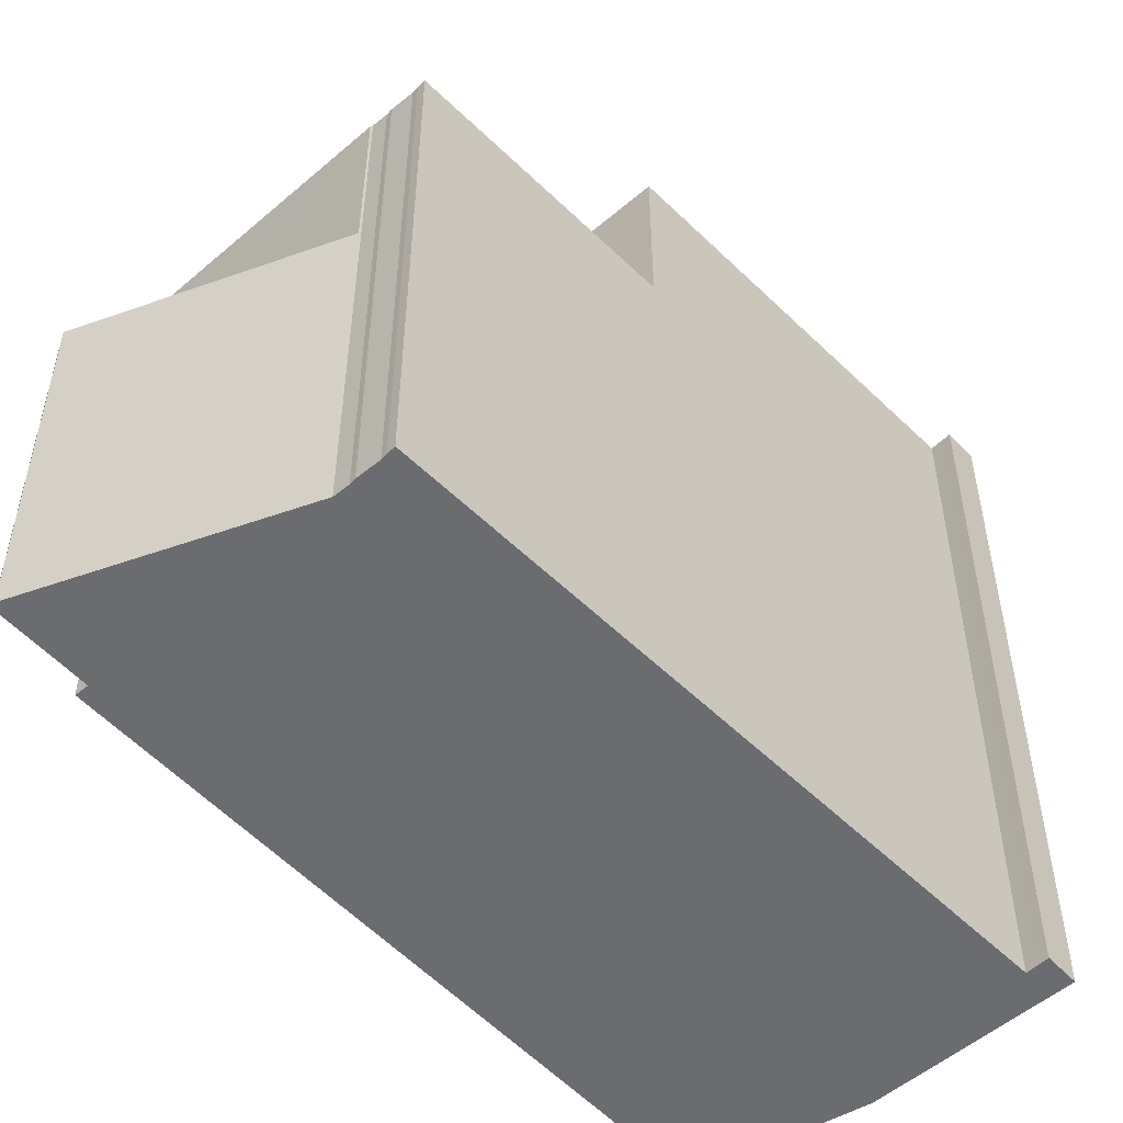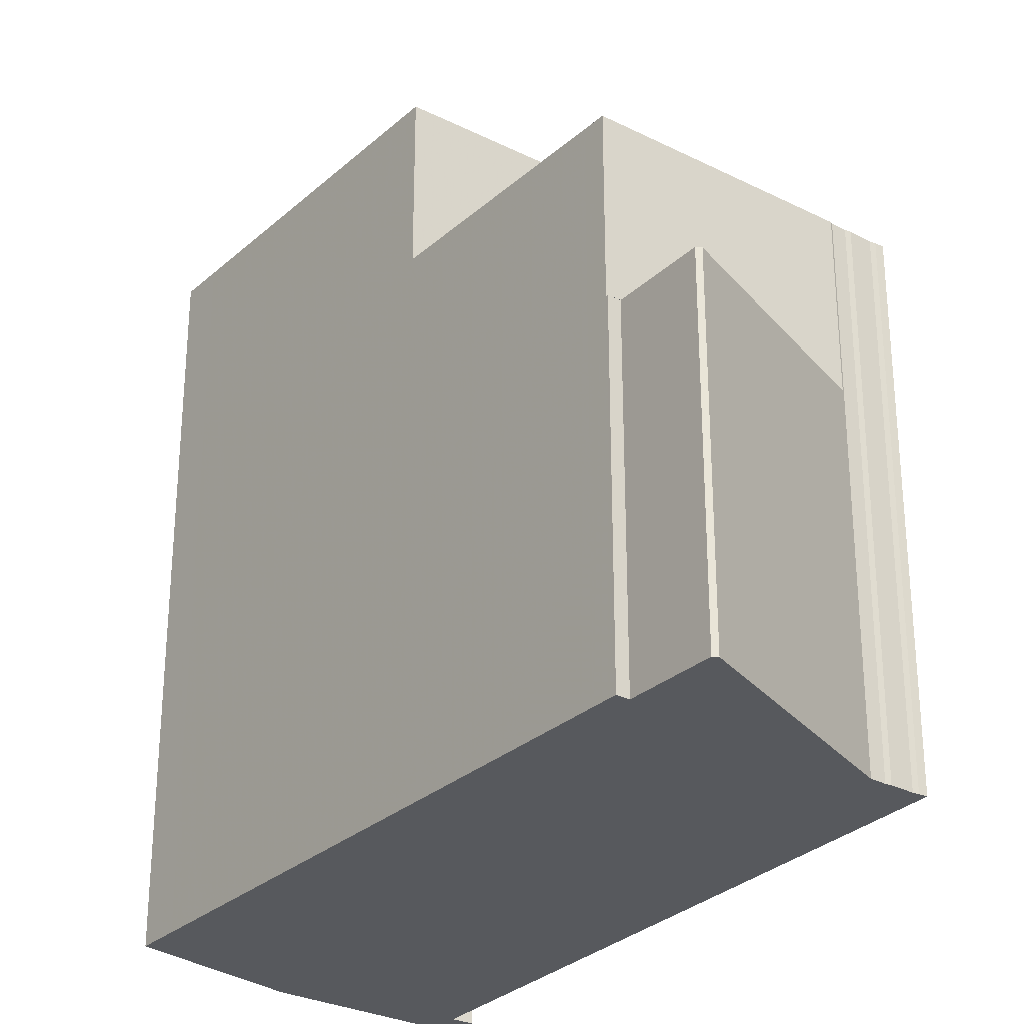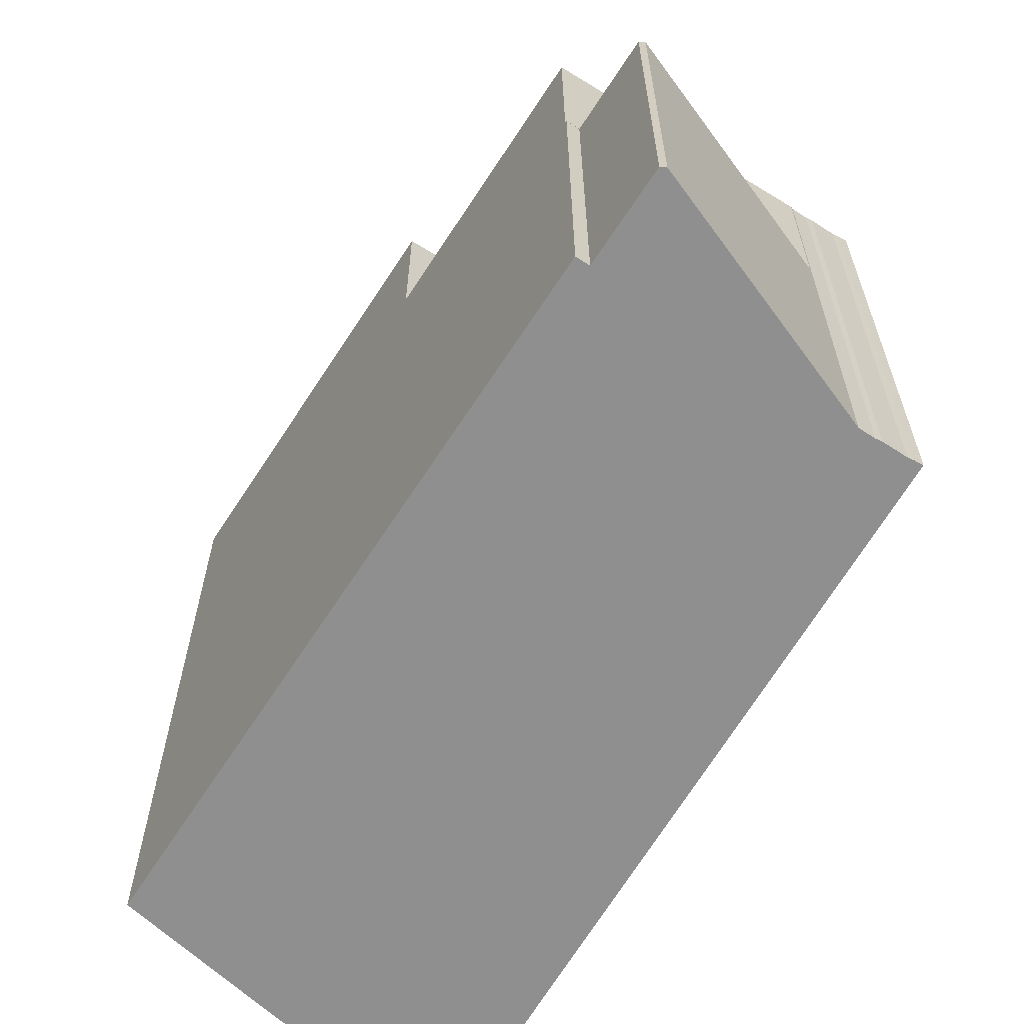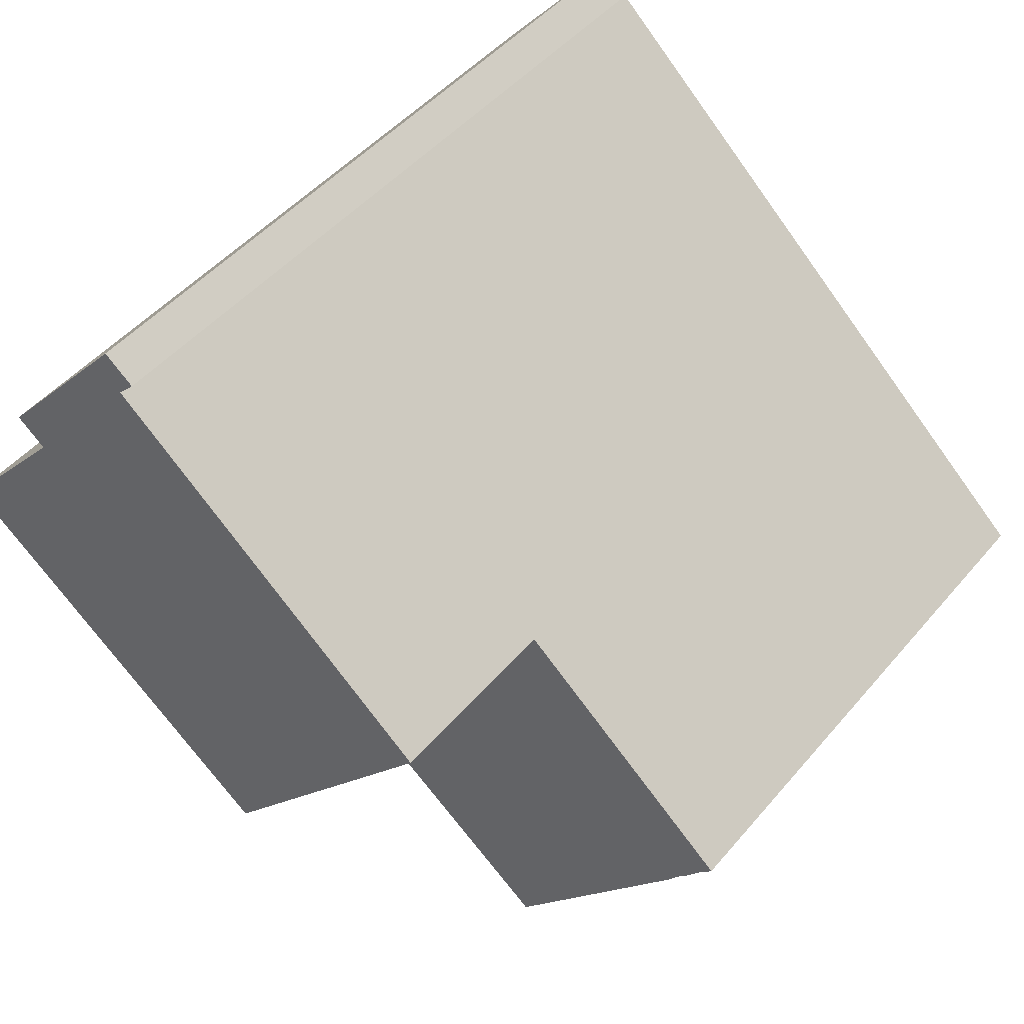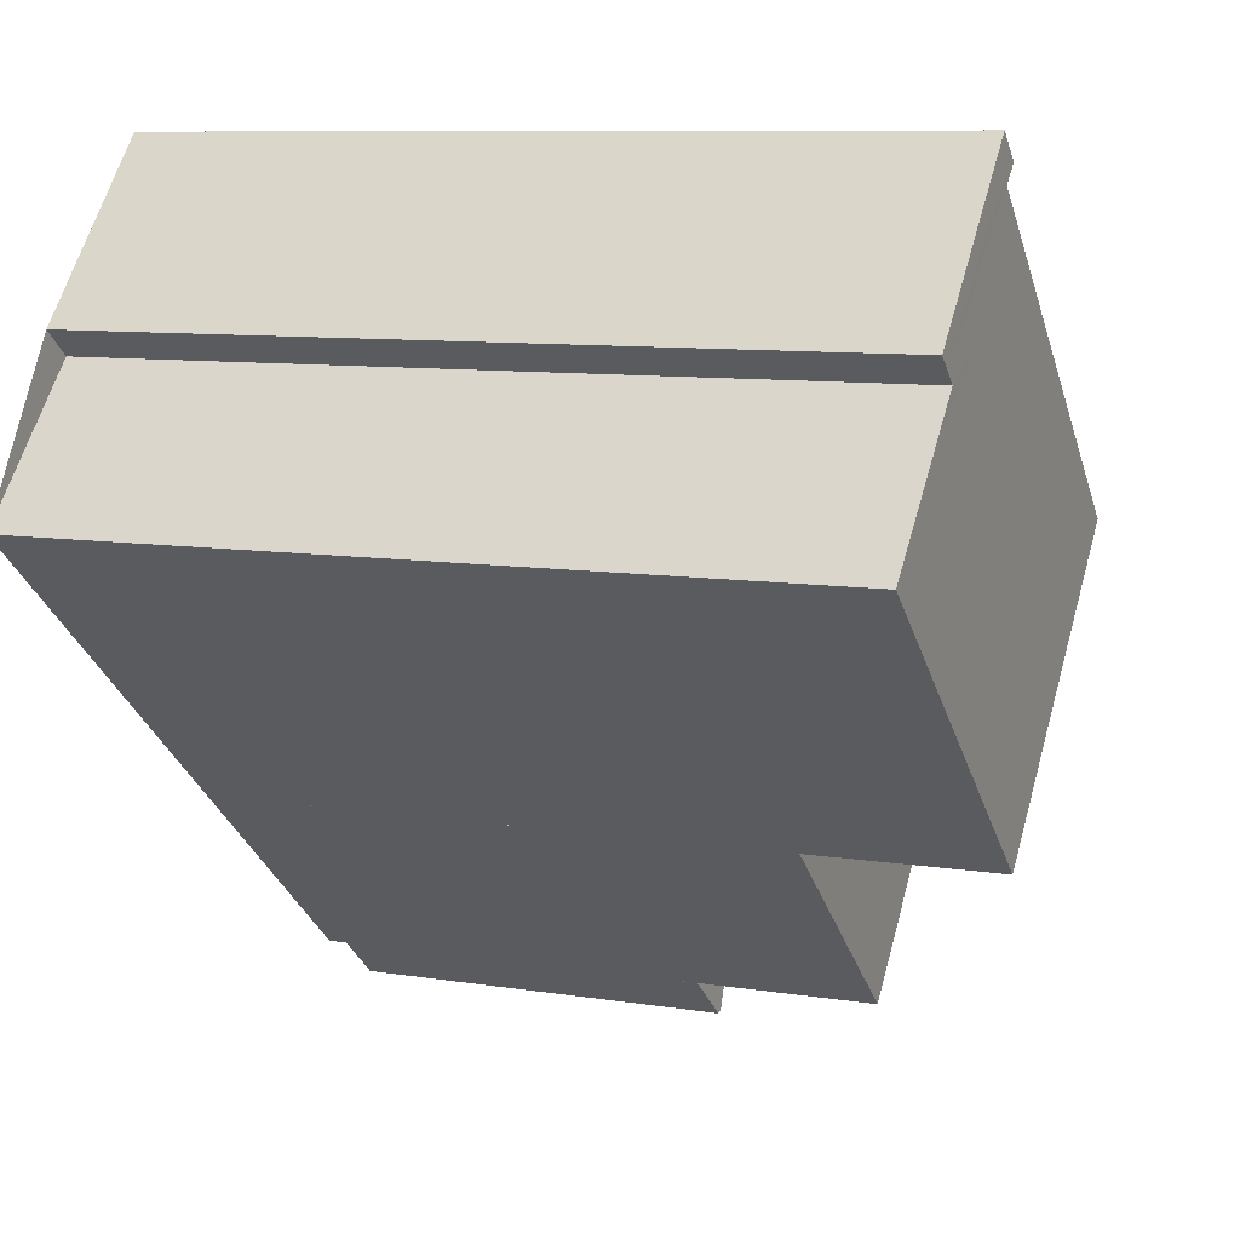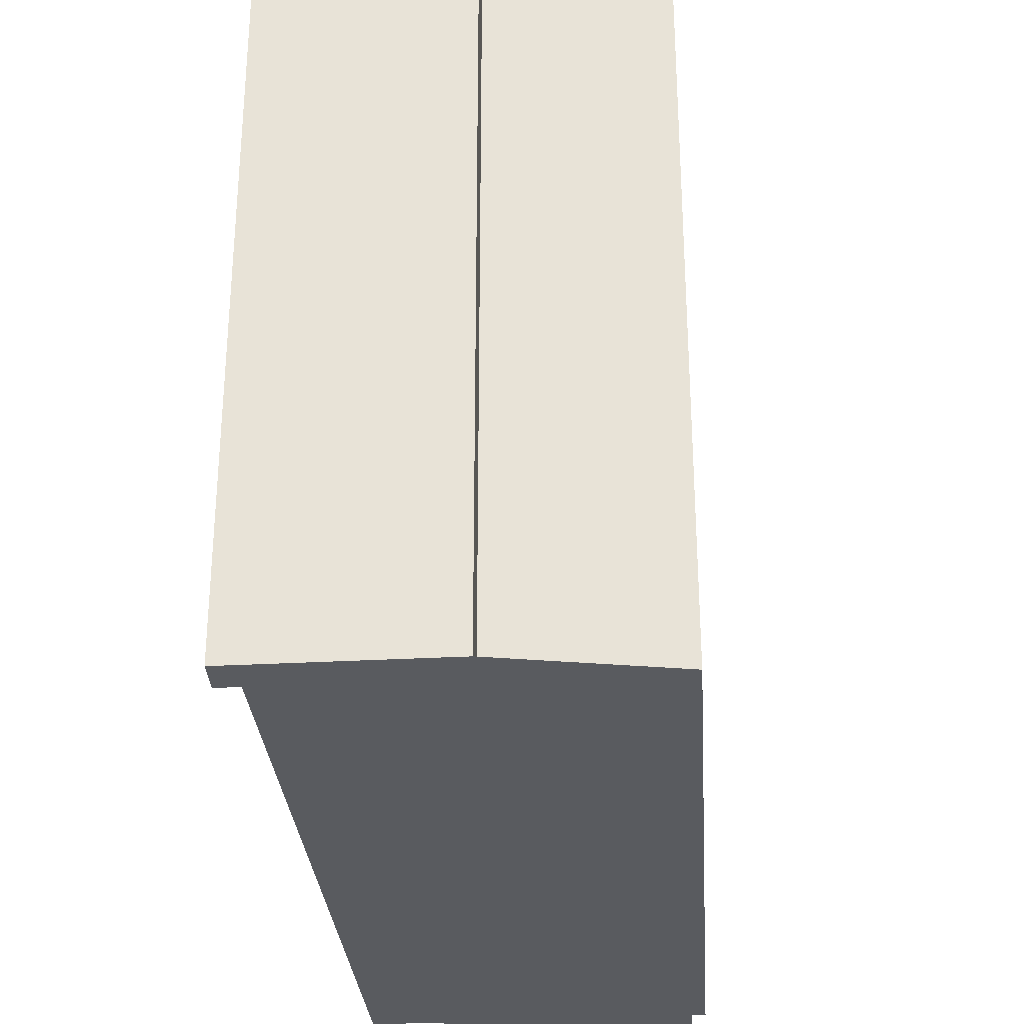
<metadata>
{"format":"obj","ext":"obj","renderer":"f3d","projection":"perspective","resolution":1024,"background":"white","views":[{"elev":-53.7,"azim":91.1,"up":"+Z"},{"elev":-29.1,"azim":12.1,"up":"+Z"},{"elev":-65.4,"azim":16.7,"up":"+Z"},{"elev":46.1,"azim":37.3,"up":"+Y"},{"elev":8.9,"azim":-66.4,"up":"+Y"},{"elev":-32.5,"azim":-126.8,"up":"+Z"}]}
</metadata>
<code>
v -1651 -1557 11.03
v -1652 -1557 11.04
v -1650 -1554 11.06
v -1649 -1555 11.06
v -1650 -1555 11.05
v -1653 -1559 11.01
v -1642 -1562 8.194
v -1642 -1562 8.194
v -1642 -1562 8.195
v -1642 -1562 8.196
v -1642 -1563 8.197
v -1643 -1563 8.198
v -1644 -1566 5.475
v -1644 -1566 5.473
v -1645 -1566 5.446
v -1645 -1566 5.442
v -1649 -1555 11.06
v -1651 -1557 11.03
v -1650 -1555 11.05
v -1650 -1555 11.05
v -1650 -1555 11.06
v -1653 -1559 11.01
v -1648 -1563 10.93
v -1645 -1559 10.97
v -1642 -1562 8.204
v -1645 -1559 8.253
v -1648 -1563 8.272
v -1643 -1563 8.198
v -1645 -1566 8.213
v -1645 -1566 5.443
v -1645 -1566 5.442
v -1645 -1566 5.443
v -1643 -1563 5.508
v -1643 -1563 5.508
v -1645 -1566 5.442
v -1648 -1563 10.93
v -1645 -1566 5.443
v -1648 -1563 8.272
v -1645 -1566 8.213
v -1643 -1563 5.493
v -1644 -1566 5.468
v -1643 -1563 5.493
v -1643 -1563 8.201
v -1650 -1555 11.06
v -1650 -1555 11.06
v -1649 -1555 11.05
v -1649 -1555 11.06
v -1650 -1555 11.06
v -1650 -1555 11.06
v -1652 -1557 11.03
v -1653 -1559 11
v -1653 -1559 11
v -1652 -1557 11.03
v -1651 -1556 11.04
v -1652 -1558 11.02
v -1649 -1555 11.05
v -1652 -1559 11.01
v -1653 -1559 11
v -1653 -1559 11
v -1648 -1563 10.93
v -1648 -1563 10.93
v -1648 -1563 8.272
v -1645 -1559 8.253
v -1648 -1563 8.272
v -1645 -1559 10.97
v -1650 -1555 11.05
v -1650 -1555 11.05
v -1650 -1556 11.04
v -1650 -1555 11.05
v -1643 -1562 8.203
v -1642 -1563 8.197
v -1645 -1560 10.97
v -1645 -1560 8.256
v -1645 -1560 8.256
v -1645 -1560 10.97
v -1643 -1563 5.492
v -1643 -1564 5.493
v -1643 -1564 5.499
v -1643 -1563 5.492
v -1643 -1563 8.201
v -1646 -1561 8.26
v -1651 -1556 11.04
v -1651 -1556 11.04
v -1651 -1557 11.03
v -1651 -1556 11.04
v -1646 -1561 10.95
v -1646 -1561 8.26
v -1646 -1561 10.95
v -1645 -1565 8.218
v -1643 -1563 8.206
v -1645 -1565 8.218
v -1643 -1562 8.202
v -1642 -1562 8.199
v -1643 -1563 8.203
v -1645 -1566 8.213
v -1643 -1563 8.201
v -1645 -1566 8.213
v -1643 -1563 8.201
v -1643 -1563 8.198
v -1651 -1557 11.03
v -1651 -1557 11.03
v -1651 -1557 0
v -1651 -1557 0
v -1651 -1556 11.04
v -1652 -1557 11.04
v -1652 -1557 0
v -1651 -1556 0
v -1649 -1555 11.06
v -1650 -1554 11.06
v -1650 -1554 0
v -1649 -1555 -1.776e-15
v -1649 -1555 11.05
v -1649 -1555 11.06
v -1649 -1555 -1.776e-15
v -1649 -1555 0
v -1649 -1555 11.05
v -1650 -1555 11.05
v -1650 -1555 0
v -1649 -1555 0
v -1653 -1559 11.01
v -1653 -1559 11.01
v -1653 -1559 0
v -1653 -1559 0
v -1642 -1562 8.194
v -1642 -1562 8.194
v -1642 -1562 0
v -1642 -1562 0
v -1642 -1562 8.195
v -1642 -1562 8.194
v -1642 -1562 0
v -1642 -1562 0
v -1642 -1562 8.196
v -1642 -1562 8.195
v -1642 -1562 0
v -1642 -1562 0
v -1642 -1563 8.197
v -1642 -1562 8.196
v -1642 -1562 0
v -1642 -1563 0
v -1642 -1563 8.197
v -1642 -1563 8.197
v -1642 -1563 0
v -1642 -1563 0
v -1643 -1563 8.198
v -1643 -1563 8.198
v -1643 -1563 0
v -1643 -1563 0
v -1644 -1566 5.473
v -1644 -1566 5.475
v -1644 -1566 0
v -1644 -1566 8.882e-16
v -1644 -1566 5.468
v -1644 -1566 5.473
v -1644 -1566 8.882e-16
v -1644 -1566 0
v -1645 -1566 5.443
v -1645 -1566 5.446
v -1645 -1566 -8.882e-16
v -1645 -1566 0
v -1645 -1566 5.442
v -1645 -1566 5.442
v -1645 -1566 -8.882e-16
v -1645 -1566 8.882e-16
v -1649 -1555 11.06
v -1649 -1555 11.06
v -1649 -1555 0
v -1649 -1555 -1.776e-15
v -1652 -1557 11.03
v -1651 -1557 11.03
v -1651 -1557 0
v -1652 -1557 0
v -1650 -1555 11.05
v -1650 -1555 11.05
v -1650 -1555 0
v -1650 -1555 0
v -1650 -1555 11.06
v -1650 -1555 11.06
v -1650 -1555 0
v -1650 -1555 0
v -1652 -1558 11.02
v -1653 -1559 11.01
v -1653 -1559 0
v -1652 -1558 0
v -1642 -1562 8.199
v -1642 -1562 8.204
v -1642 -1562 0
v -1642 -1562 0
v -1645 -1566 5.442
v -1645 -1566 5.443
v -1645 -1566 0
v -1645 -1566 -8.882e-16
v -1643 -1564 5.499
v -1643 -1563 5.508
v -1643 -1563 0
v -1643 -1564 0
v -1645 -1566 5.446
v -1644 -1566 5.468
v -1644 -1566 0
v -1645 -1566 -8.882e-16
v -1650 -1554 11.06
v -1650 -1555 11.06
v -1650 -1555 0
v -1650 -1554 0
v -1650 -1555 11.05
v -1649 -1555 11.05
v -1649 -1555 0
v -1650 -1555 0
v -1649 -1555 11.06
v -1649 -1555 11.06
v -1649 -1555 -1.776e-15
v -1649 -1555 0
v -1652 -1557 11.03
v -1652 -1557 11.03
v -1652 -1557 0
v -1652 -1557 0
v -1653 -1559 11
v -1653 -1559 11
v -1653 -1559 0
v -1653 -1559 0
v -1652 -1557 11.04
v -1652 -1557 11.03
v -1652 -1557 0
v -1652 -1557 0
v -1651 -1556 11.04
v -1651 -1556 11.04
v -1651 -1556 0
v -1651 -1556 1.776e-15
v -1651 -1557 11.03
v -1652 -1558 11.02
v -1652 -1558 0
v -1651 -1557 0
v -1645 -1559 10.97
v -1649 -1555 11.05
v -1649 -1555 0
v -1645 -1559 0
v -1653 -1559 11.01
v -1653 -1559 11
v -1653 -1559 0
v -1653 -1559 0
v -1653 -1559 11
v -1648 -1563 10.93
v -1648 -1563 0
v -1653 -1559 0
v -1642 -1562 8.204
v -1645 -1559 8.253
v -1645 -1559 -1.776e-15
v -1642 -1562 0
v -1650 -1555 11.06
v -1650 -1555 11.05
v -1650 -1555 0
v -1650 -1555 0
v -1643 -1563 8.198
v -1642 -1563 8.197
v -1642 -1563 0
v -1643 -1563 0
v -1644 -1566 5.475
v -1643 -1564 5.499
v -1643 -1564 0
v -1644 -1566 0
v -1650 -1555 11.05
v -1651 -1556 11.04
v -1651 -1556 1.776e-15
v -1650 -1555 0
v -1648 -1563 8.272
v -1645 -1565 8.218
v -1645 -1565 0
v -1648 -1563 0
v -1642 -1562 8.194
v -1642 -1562 8.199
v -1642 -1562 0
v -1642 -1562 0
v -1645 -1565 8.218
v -1645 -1566 8.213
v -1645 -1566 0
v -1645 -1565 0
v -1651 -1557 0
v -1652 -1557 0
v -1650 -1554 0
v -1649 -1555 0
v -1650 -1555 0
v -1642 -1562 0
v -1642 -1562 0
v -1642 -1562 0
v -1642 -1562 0
v -1642 -1563 0
v -1643 -1563 0
v -1644 -1566 0
v -1644 -1566 0
v -1645 -1566 0
v -1645 -1566 0
v -1653 -1559 0
f 48 45 3 47
f 77 41 15 30 32 76
f 44 17 4 46
f 61 51 52 60
f 67 21 49 66
f 69 20 19 5 56 68
f 36 23 27 38
f 32 30 16 31
f 39 29 35 37
f 73 26 24 72
f 42 34 28 43
f 78 13 14 41 77
f 79 42 43 80
f 49 21 45 48
f 46 19 20 44
f 47 17 44 48
f 66 49 20 69
f 48 44 20 49
f 59 6 22 58
f 53 2 54
f 58 22 55 57
f 68 56 65 75
f 58 52 51 59
f 57 52 58
f 83 67 66 82
f 85 69 68 84
f 93 7 8 9 10 11 71 92
f 87 73 72 86
f 82 66 69 85
f 74 63 25 70
f 84 68 75 88
f 76 40 77
f 77 40 33 78
f 80 39 37 79
f 82 50 53 54 83
f 84 57 55 1 18 85
f 86 36 38 87
f 85 18 50 82
f 88 60 52 57 84
f 89 62 81 90
f 91 64 62 89
f 92 70 25 93
f 94 70 92
f 90 81 74 70 94
f 95 89 90 96
f 97 91 89 95
f 98 94 92 71 12 99
f 96 90 94 98
f 101 102 103 100
f 105 106 107 104
f 109 110 111 108
f 113 114 115 112
f 117 118 119 116
f 121 122 123 120
f 125 126 127 124
f 129 130 131 128
f 133 134 135 132
f 137 138 139 136
f 141 142 143 140
f 145 146 147 144
f 149 150 151 148
f 153 154 155 152
f 157 158 159 156
f 161 162 163 160
f 165 166 167 164
f 169 170 171 168
f 173 174 175 172
f 177 178 179 176
f 181 182 183 180
f 185 186 187 184
f 189 190 191 188
f 193 194 195 192
f 197 198 199 196
f 201 202 203 200
f 205 206 207 204
f 209 210 211 208
f 213 214 215 212
f 217 218 219 216
f 221 222 223 220
f 225 226 227 224
f 229 230 231 228
f 233 234 235 232
f 237 238 239 236
f 241 242 243 240
f 245 246 247 244
f 249 250 251 248
f 253 254 255 252
f 257 258 259 256
f 261 262 263 260
f 265 266 267 264
f 269 270 271 268
f 273 274 275 272
f 277 278 279 280 281 282 283 284 285 286 287 288 289 290 291 276

</code>
